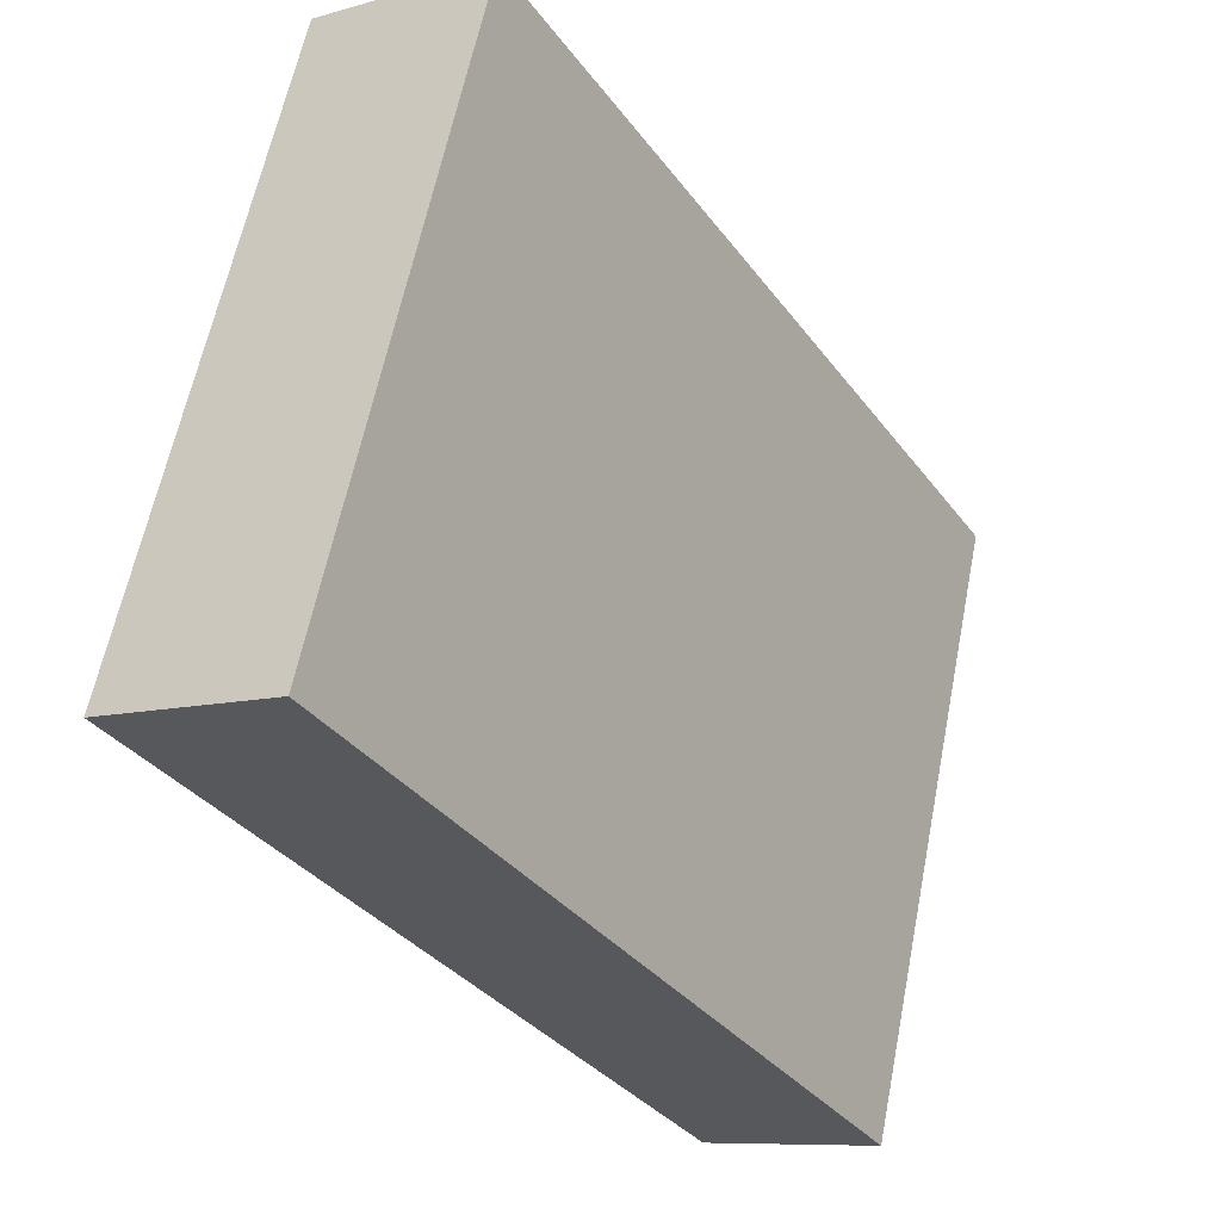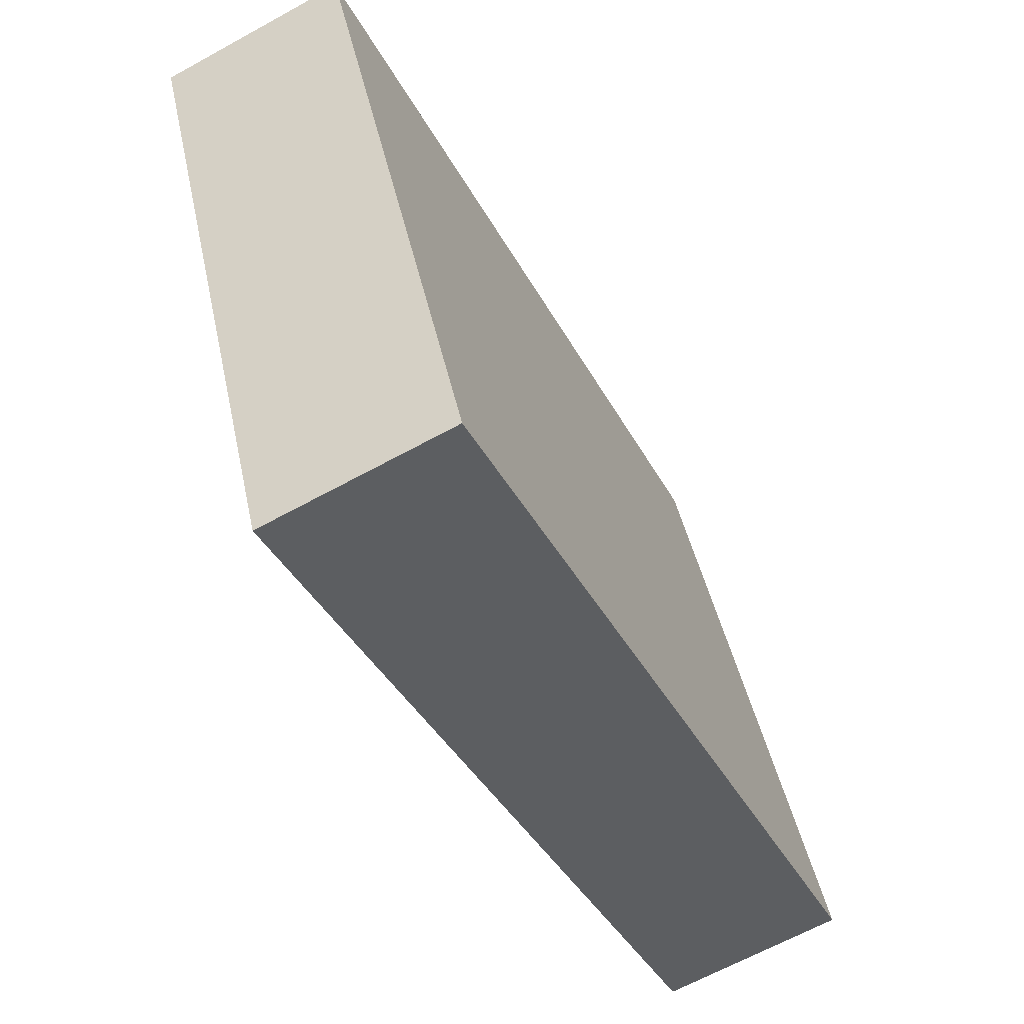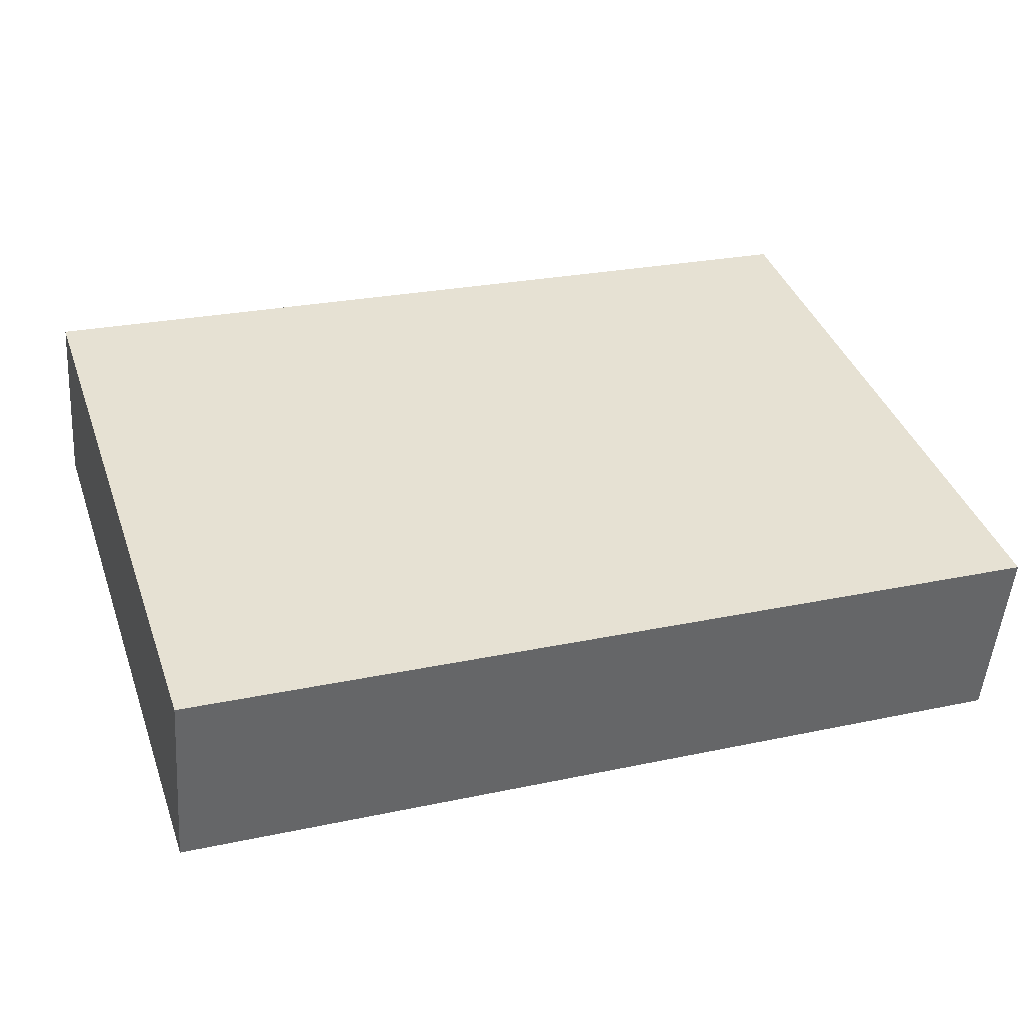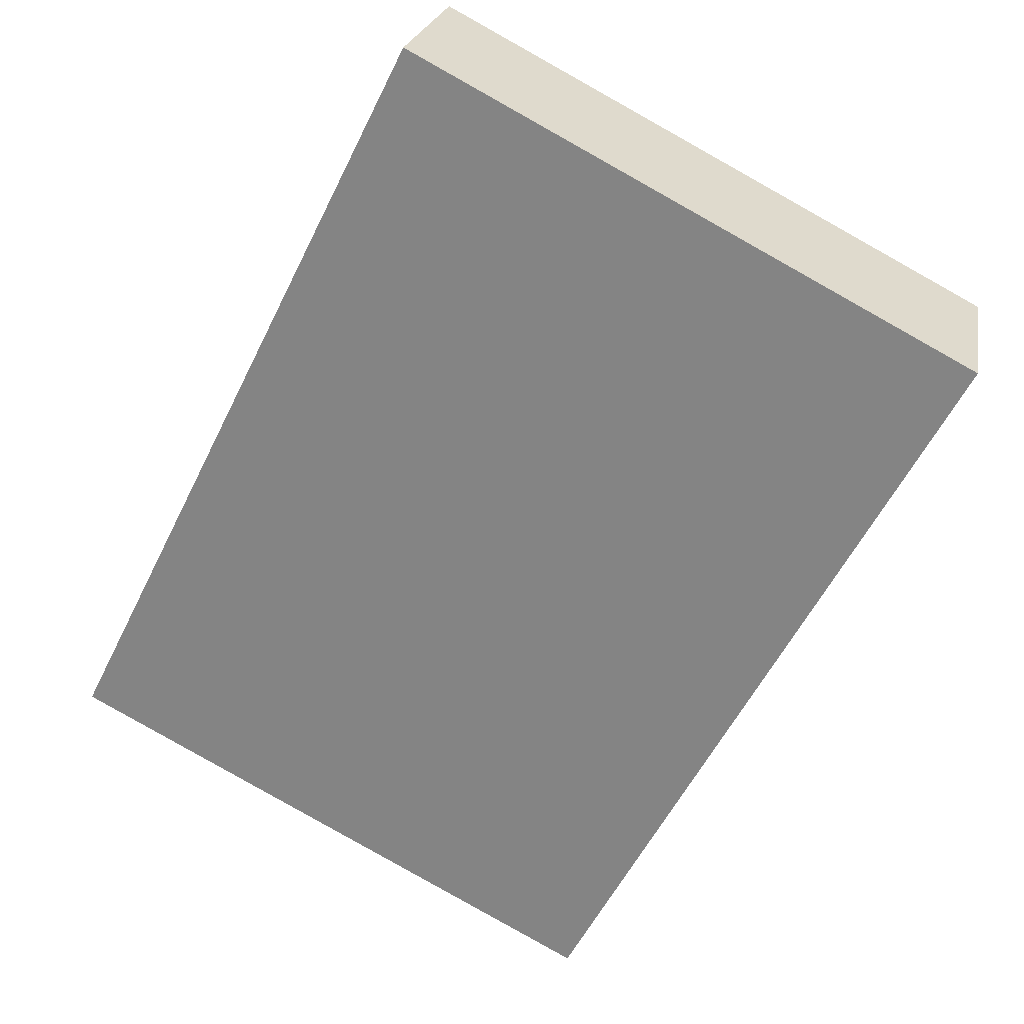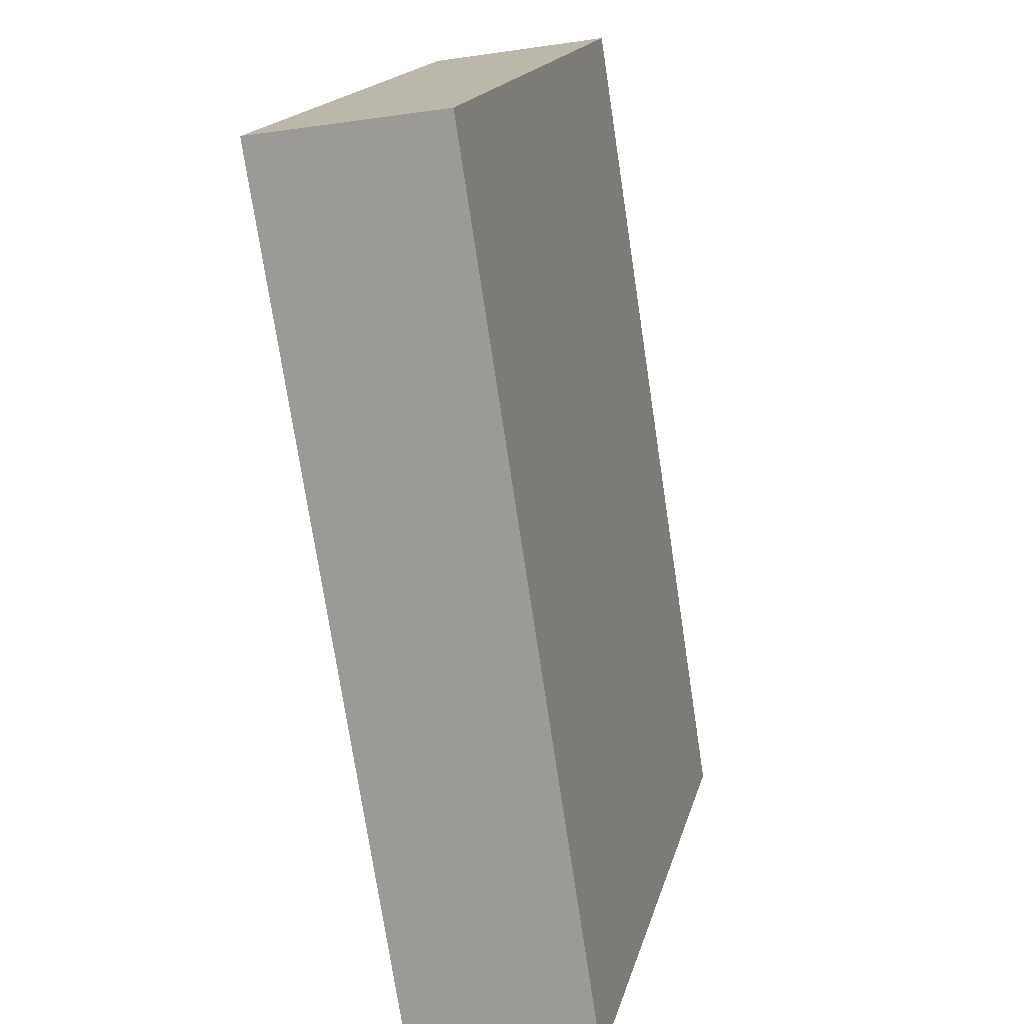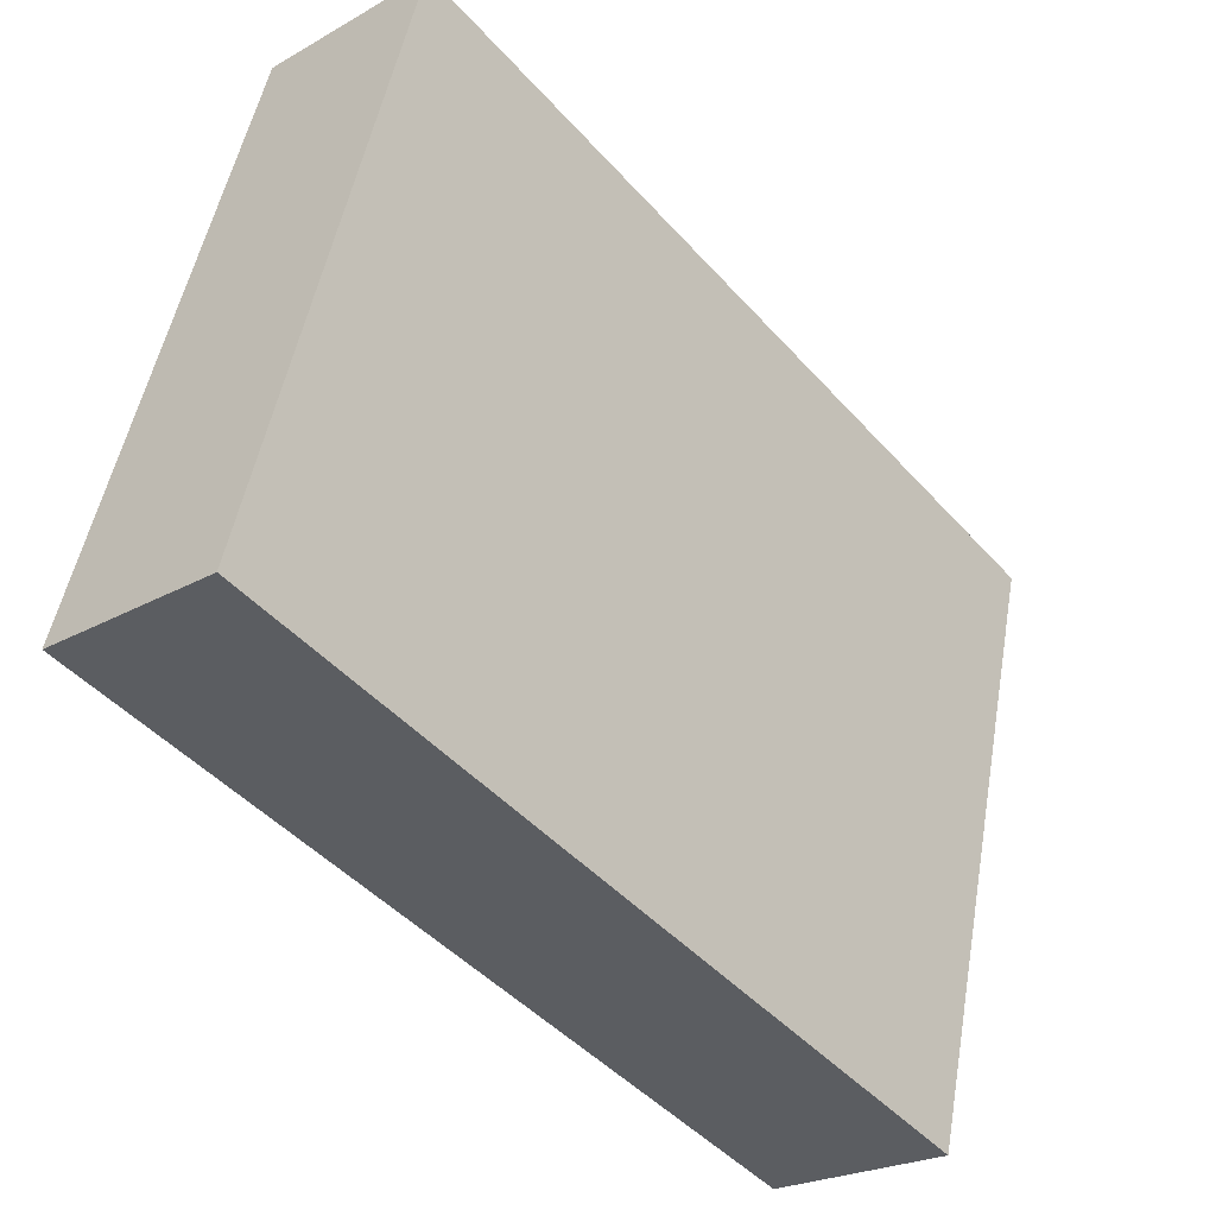
<metadata>
{"format":"obj","ext":"obj","renderer":"f3d","projection":"perspective","resolution":1024,"background":"white","views":[{"elev":-34.6,"azim":-58.6,"up":"+Z"},{"elev":-39.0,"azim":115.4,"up":"+Z"},{"elev":25.2,"azim":-19.1,"up":"+Y"},{"elev":-57.7,"azim":-116.3,"up":"+Y"},{"elev":-74.6,"azim":-81.4,"up":"+Z"},{"elev":-46.4,"azim":-50.8,"up":"+Z"}]}
</metadata>
<code>
v  -12.41 -3.346 7.913
v  -12.41 -2.699 5.182
v  -8.569 -2.699 5.182
v  -8.569 -3.346 7.913
v  -12.41 -2.543 8.103
v  -8.569 -2.543 8.103
v  -8.569 -1.895 5.372
v  -12.41 -1.895 5.372
g Box015
f 1 2 3
f 3 4 1
f 5 6 7
f 7 8 5
f 1 4 6
f 6 5 1
f 4 3 7
f 7 6 4
f 3 2 8
f 8 7 3
f 2 1 5
f 5 8 2

</code>
